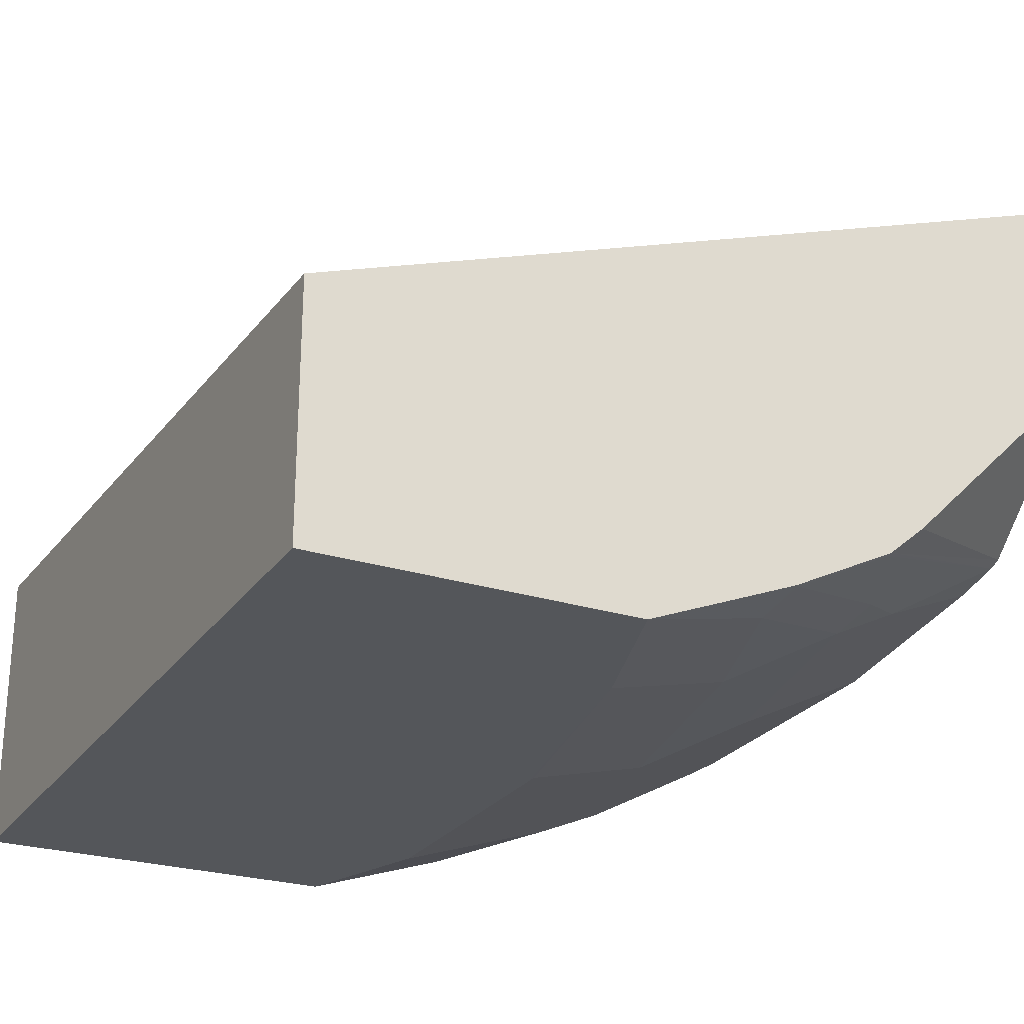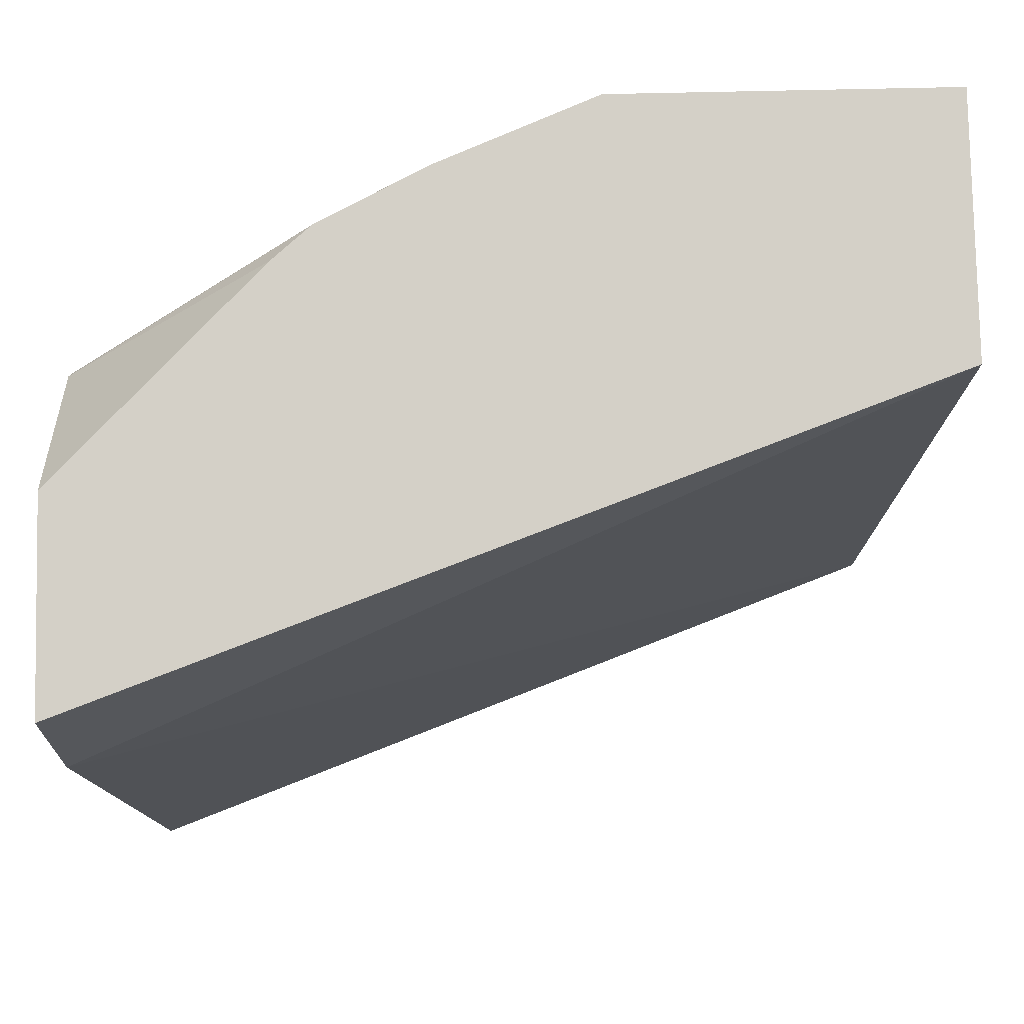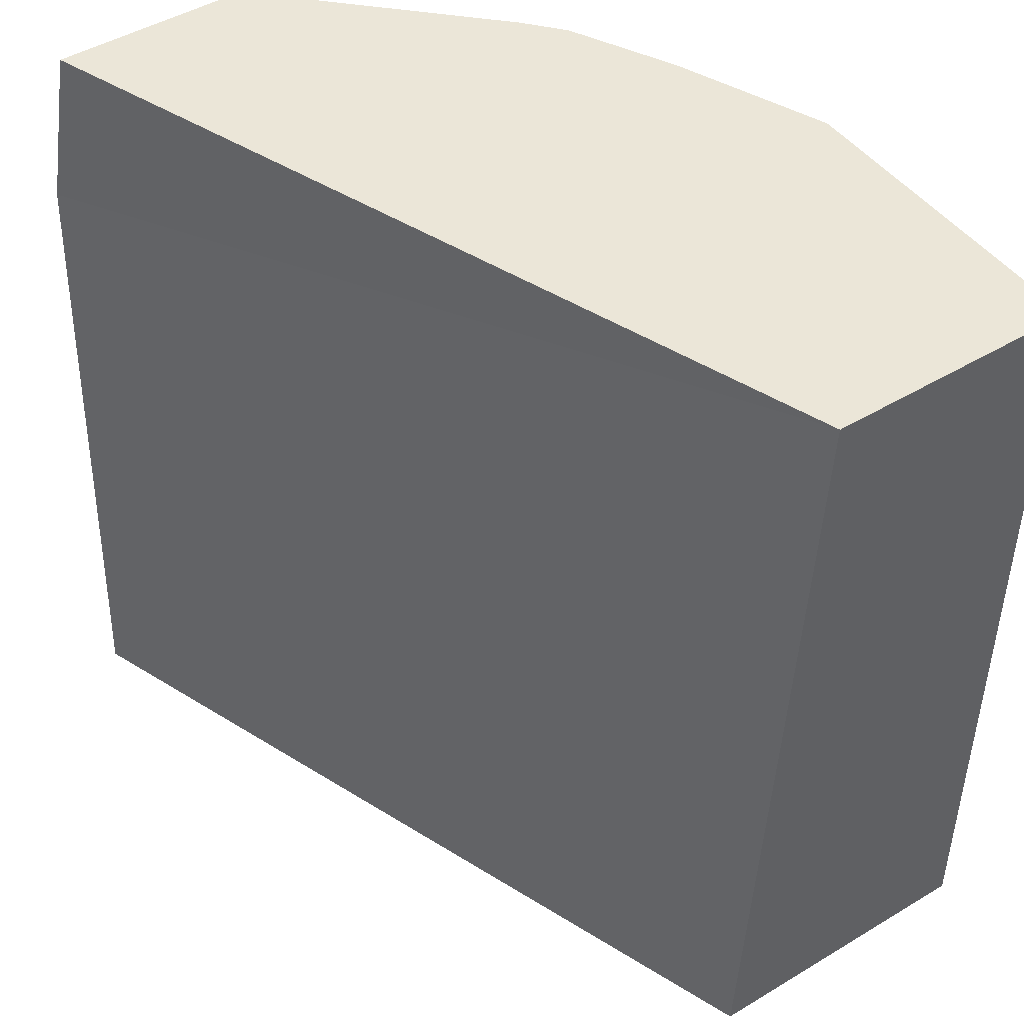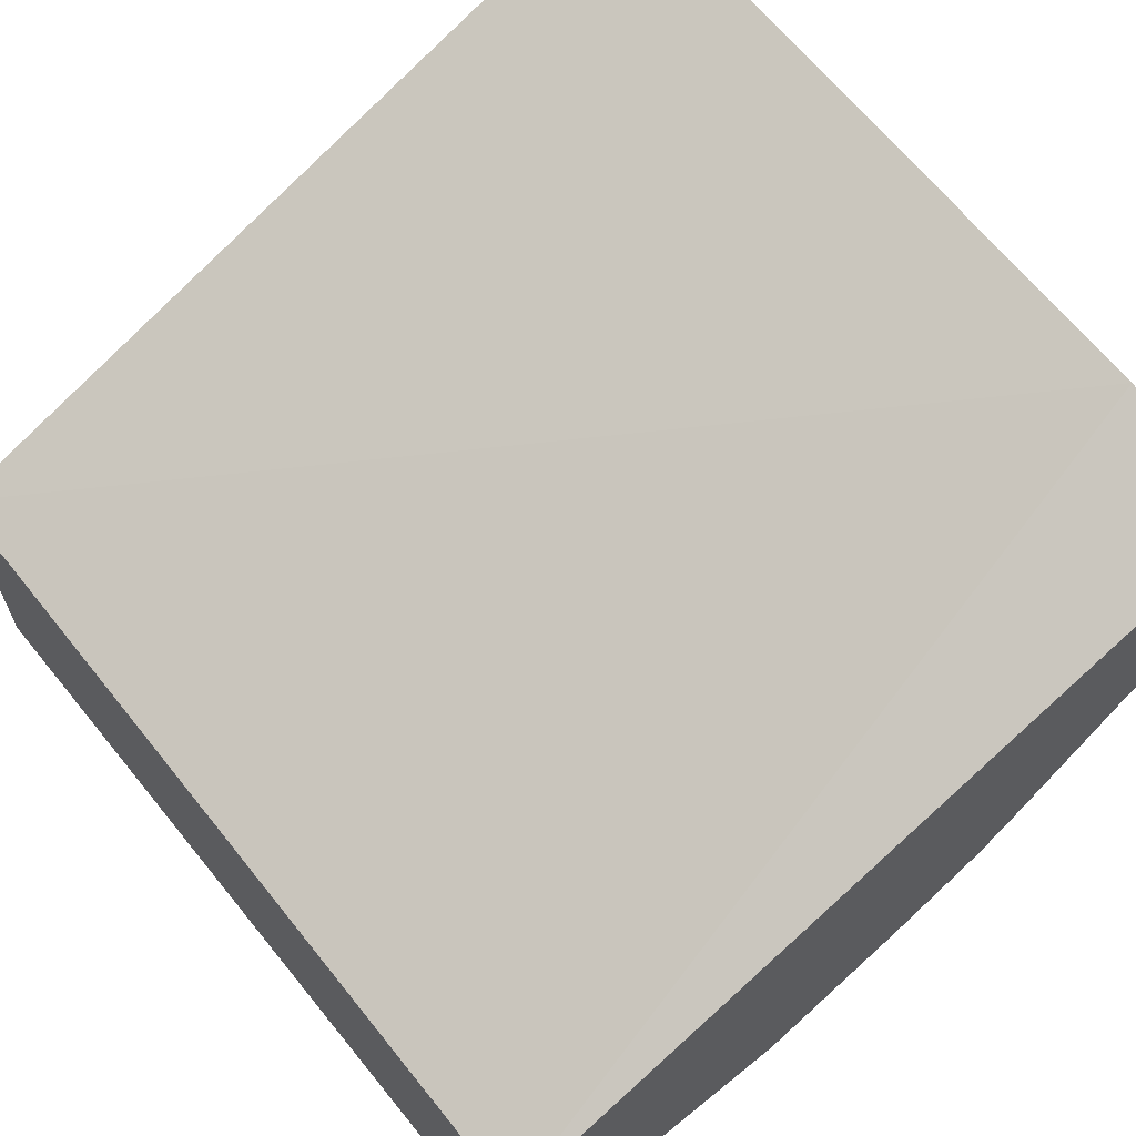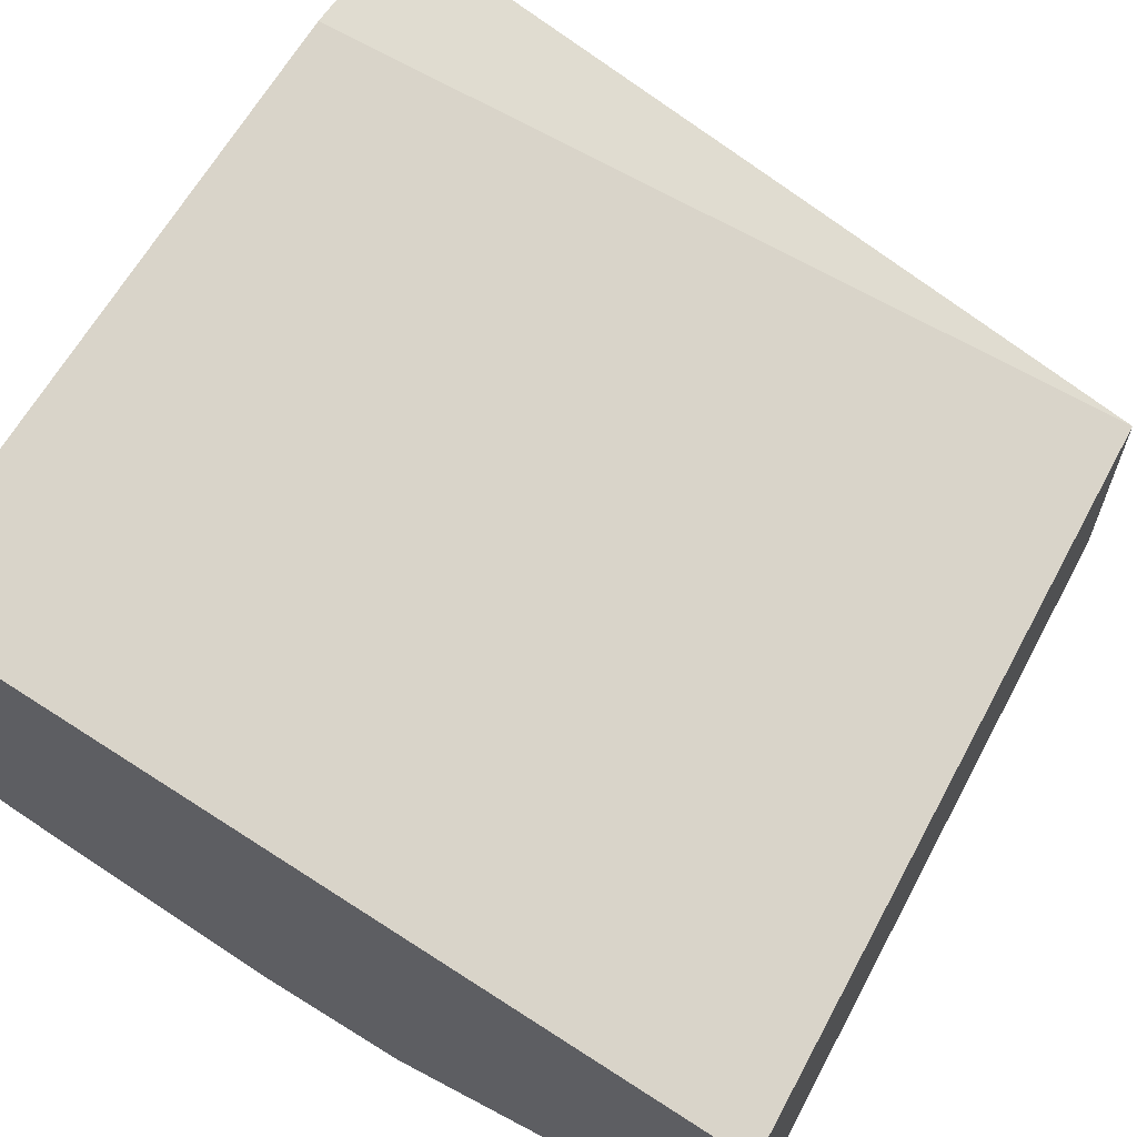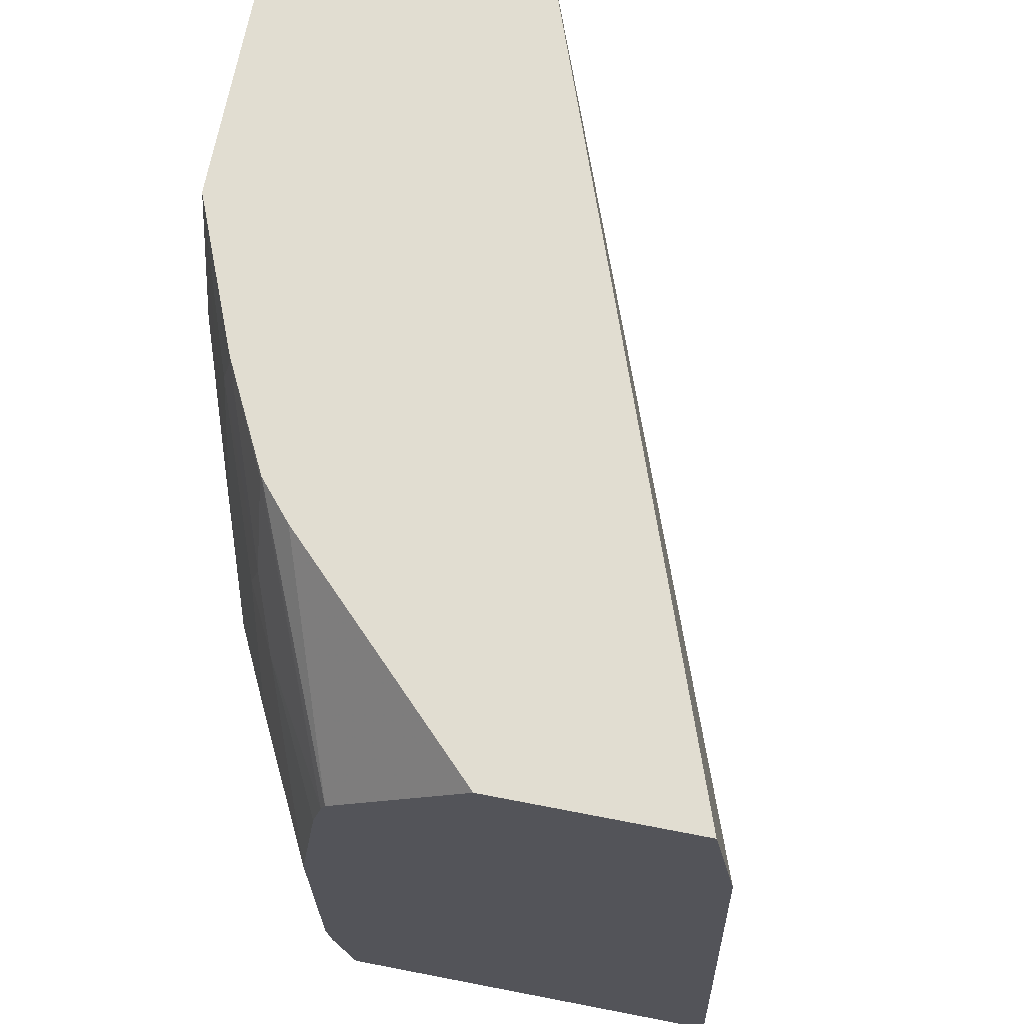
<metadata>
{"format":"obj","ext":"obj","renderer":"f3d","projection":"perspective","resolution":1024,"background":"white","views":[{"elev":-25.4,"azim":-26.8,"up":"+Y"},{"elev":80.0,"azim":178.8,"up":"+Z"},{"elev":46.4,"azim":-124.4,"up":"+Z"},{"elev":64.7,"azim":-39.1,"up":"+Y"},{"elev":63.7,"azim":-151.8,"up":"+Y"},{"elev":68.7,"azim":101.0,"up":"+Z"}]}
</metadata>
<code>
v -0.2713 -0.4438 0.1426
v -0.2713 -0.3239 -0.1994
v -0.2713 -0.4438 -0.1994
v 0.05814 -0.3643 -0.1994
v -0.121 -0.4438 -0.1994
v -0.1009 -0.4438 -0.02551
v -0.1009 -0.4438 -0.1412
v -0.04036 -0.4236 -0.04036
v -0.04036 -0.4236 -0.1412
v 0.01008 -0.3984 -0.1714
v -0.03027 -0.4186 -0.1513
v -0.06052 -0.4236 -0.1994
v 0.03208 -0.3781 -0.1994
v 0.02015 -0.3841 -0.1994
v 0.02015 -0.3908 -0.1815
v 0.05814 -0.3724 -0.159
v 0.0504 -0.3782 -0.1513
v 0.05814 -0.3743 -0.1412
v 0.05814 -0.3743 -0.02551
v -1.178e-05 -0.4034 -0.02016
v -0.06052 -0.4236 0.06051
v -0.0202 -0.4034 0.08068
v -0.08071 -0.4236 0.121
v -0.01766 -0.3984 0.1009
v 0.006697 -0.39 0.08068
v 0.05814 -0.3743 -0.02016
v 0.05814 -0.3643 0.06051
v 0.05814 -0.36 0.08068
v -0.03785 -0.3984 0.1412
v -0.0782 -0.4186 0.1412
v -0.07978 -0.4189 0.1426
v -0.03749 -0.3977 0.1426
v 0.05814 -0.358 0.08554
v -0.02233 -0.3847 0.1426
v 0.05814 -0.3042 0.1426
v 0.05814 -0.2235 0.1426
v -0.1412 -0.4438 0.1426
v -0.121 -0.4438 0.08068
v -0.1009 -0.4438 -0.02016
v -0.2713 -0.3422 0.1426
v -0.2713 -0.3429 -0.02549
v 0.05814 -0.213 0.08068
v 0.05814 -0.2029 -0.1994
f 23 37 21
f 31 36 1
f 30 23 24
f 30 31 23
f 38 21 37
f 23 31 37
f 37 31 1
f 32 35 31
f 34 32 33
f 35 33 36
f 34 33 35
f 34 35 32
f 32 28 33
f 29 28 32
f 29 32 31
f 29 31 30
f 39 21 38
f 35 36 31
f 39 8 21
f 10 11 12
f 39 38 6
f 29 30 24
f 15 10 12
f 41 2 1
f 33 19 36
f 36 19 43
f 4 43 19
f 4 2 43
f 42 43 2
f 42 36 43
f 40 36 42
f 40 42 2
f 40 2 41
f 40 41 1
f 40 1 36
f 6 1 3
f 37 1 6
f 38 37 6
f 39 6 8
f 29 24 28
f 28 19 33
f 27 28 25
f 14 13 15
f 14 15 12
f 14 12 13
f 13 12 4
f 12 5 4
f 7 5 12
f 9 7 12
f 9 12 11
f 9 10 8
f 9 8 7
f 7 8 6
f 7 6 5
f 5 6 3
f 5 3 4
f 4 3 2
f 2 3 1
f 28 24 25
f 13 4 15
f 16 15 4
f 9 11 10
f 17 10 16
f 27 19 28
f 16 10 15
f 26 20 19
f 26 19 27
f 26 27 25
f 26 25 20
f 22 25 24
f 22 24 23
f 22 23 21
f 22 20 25
f 22 21 20
f 20 21 8
f 20 8 10
f 17 18 10
f 20 10 19
f 10 18 19
f 18 4 19
f 16 4 18
f 17 16 18

</code>
